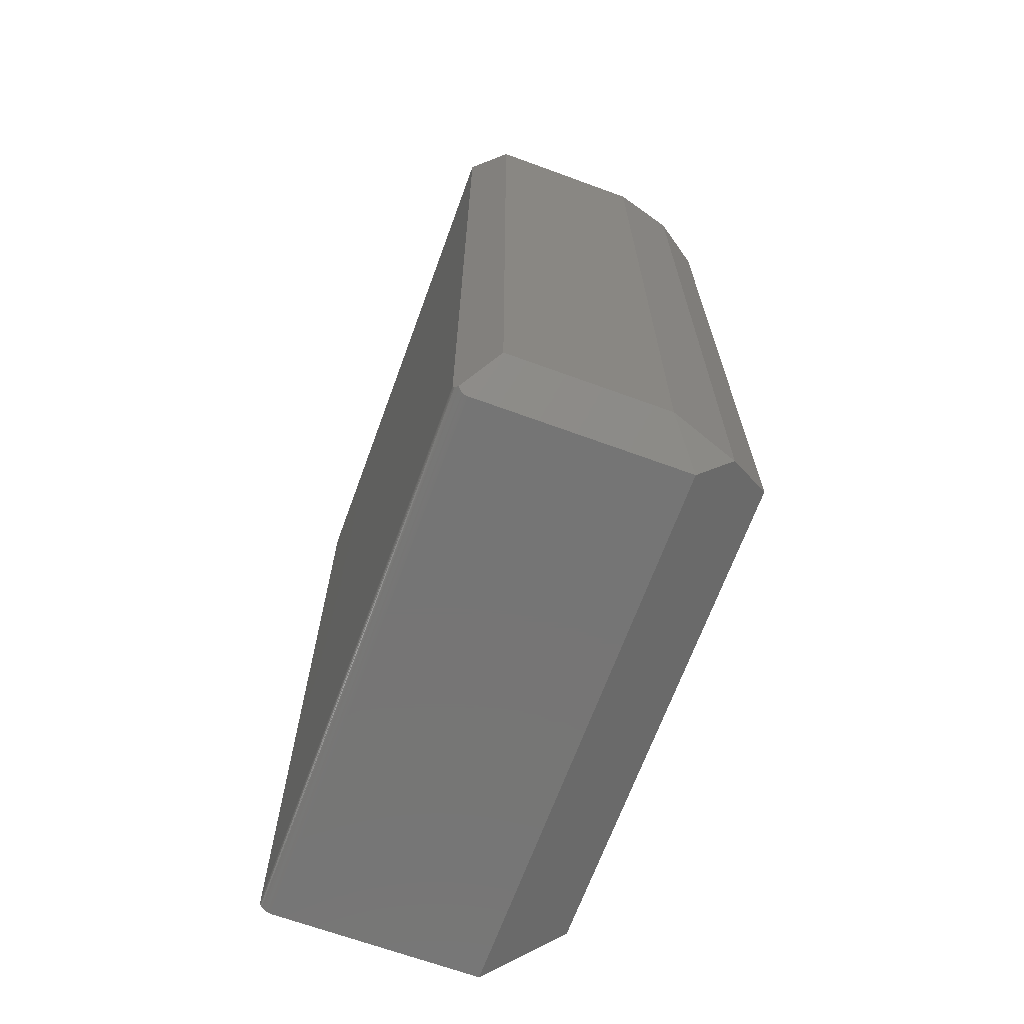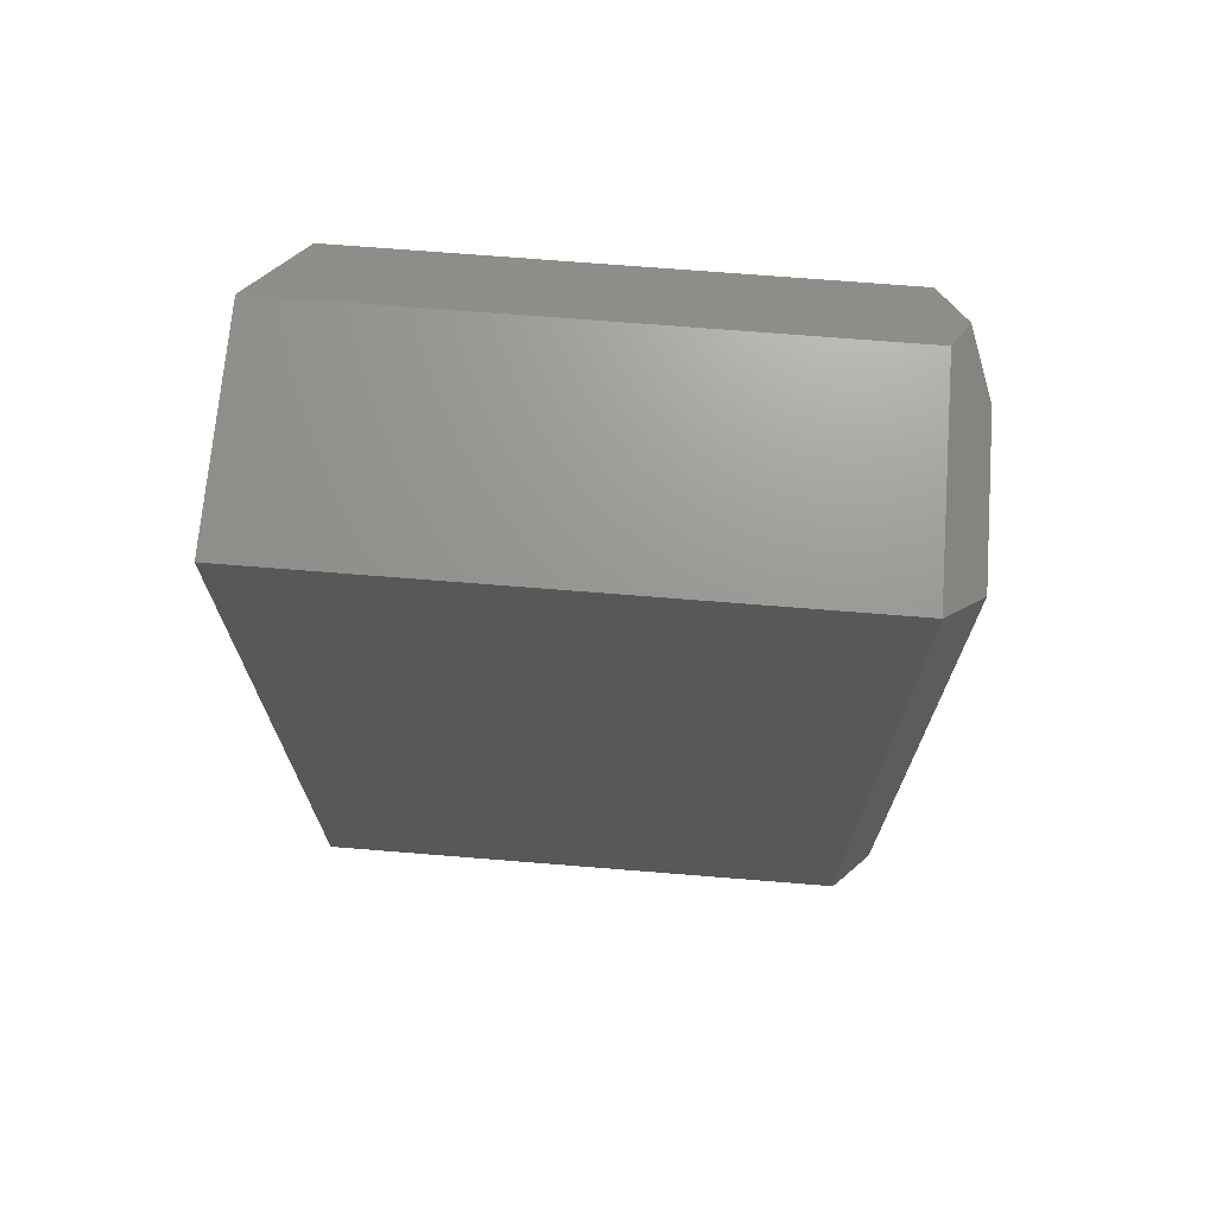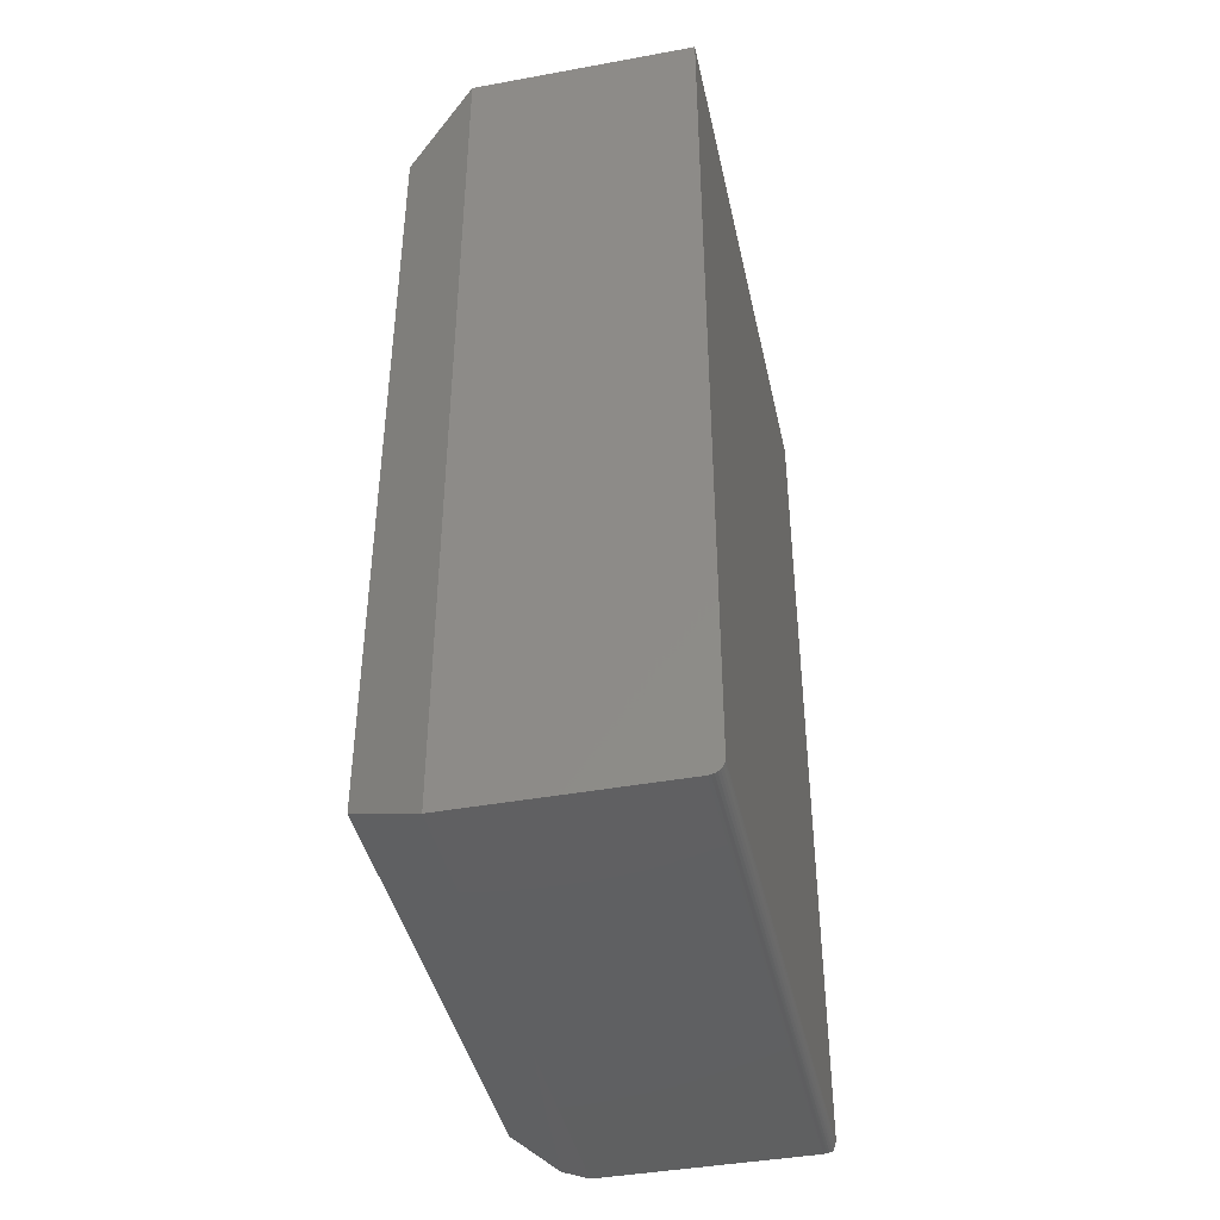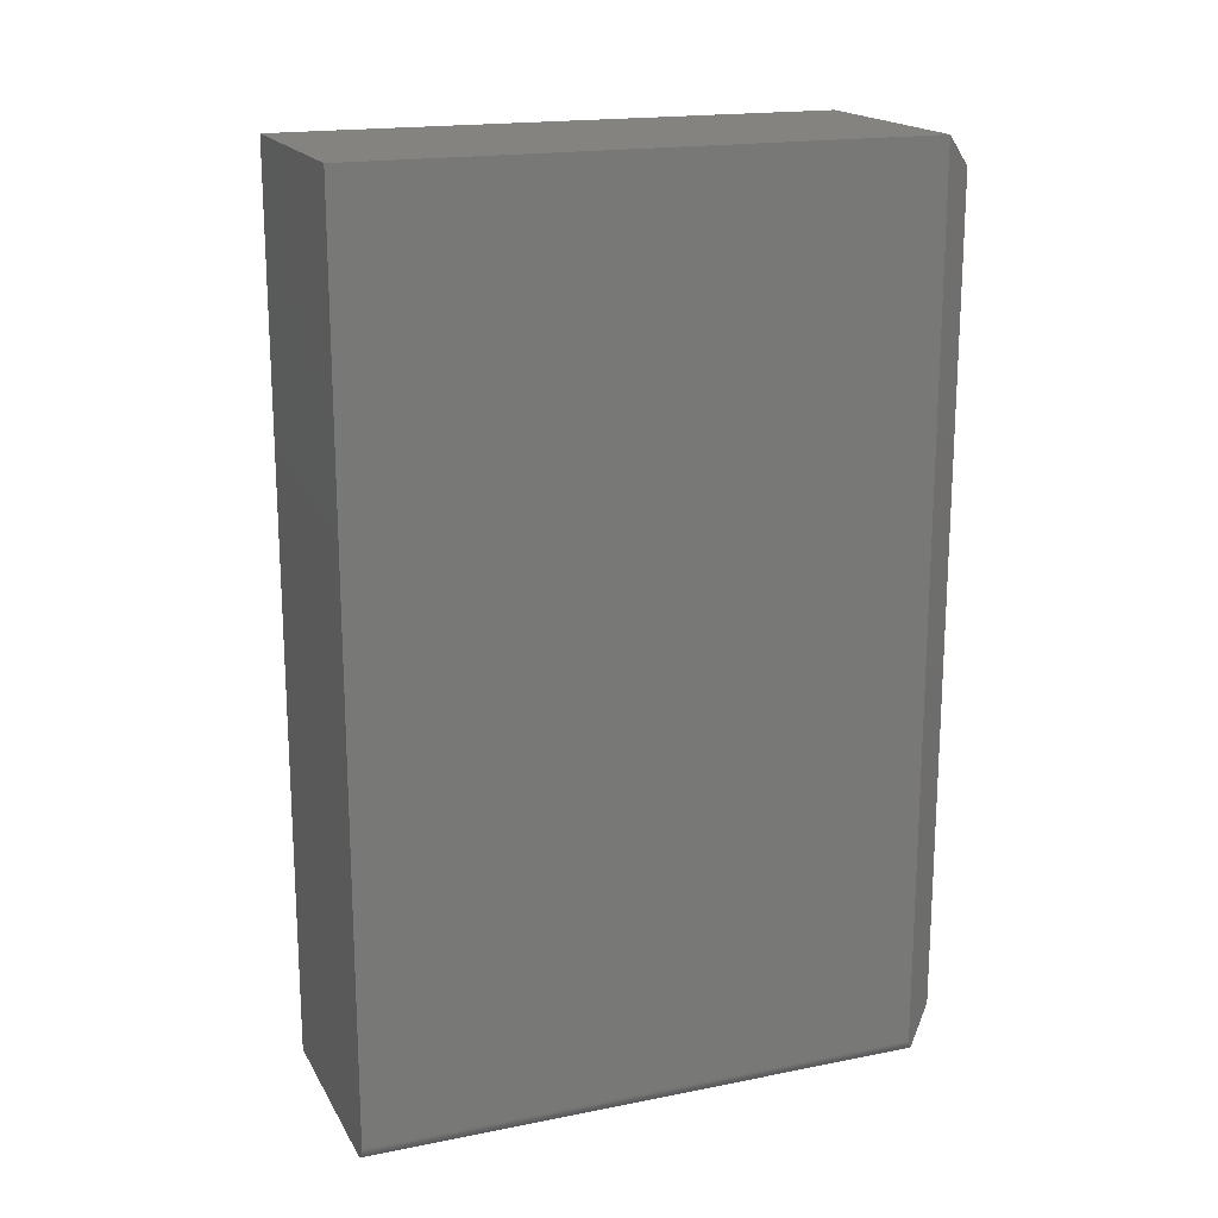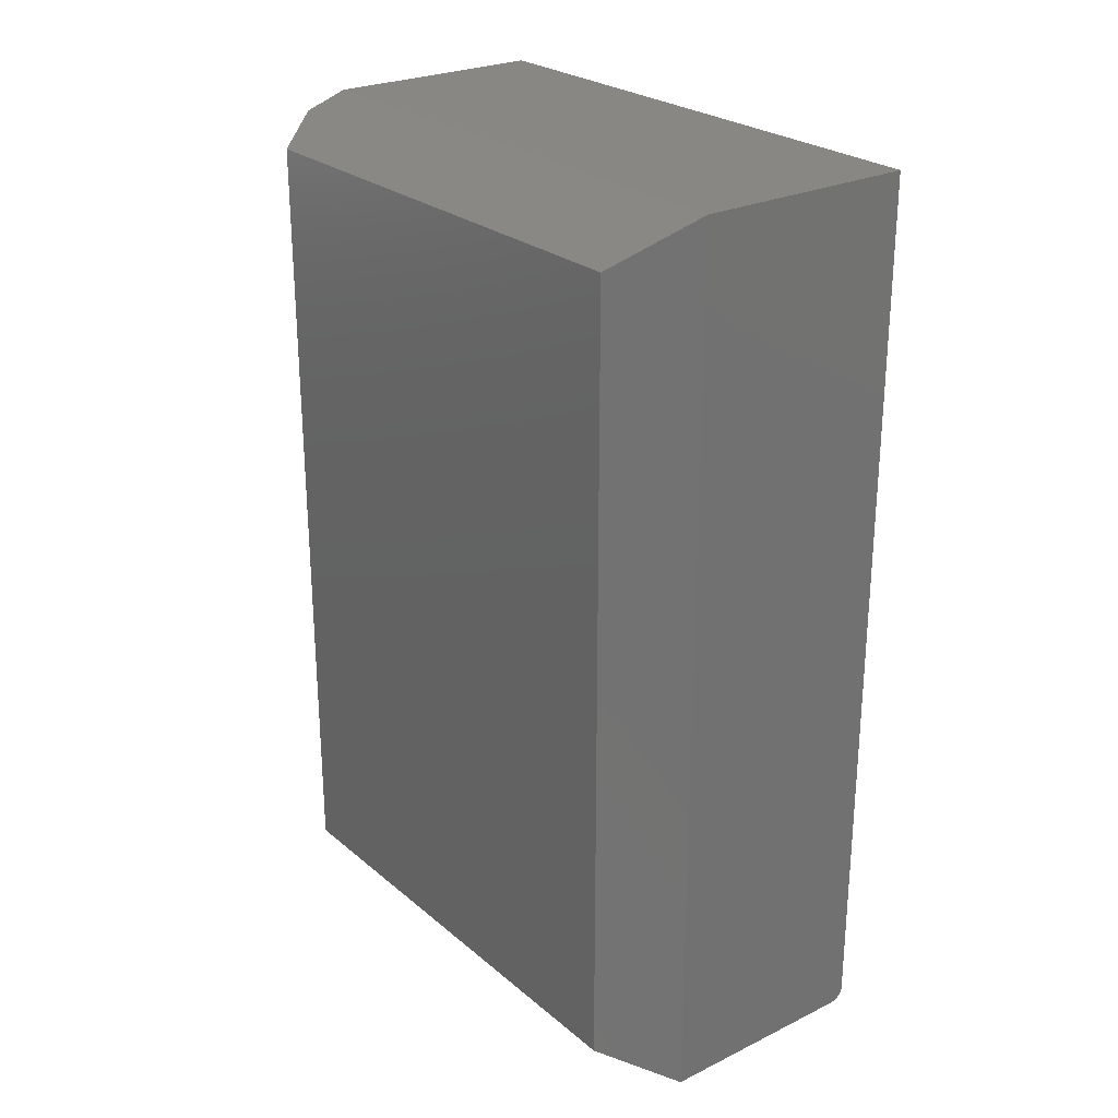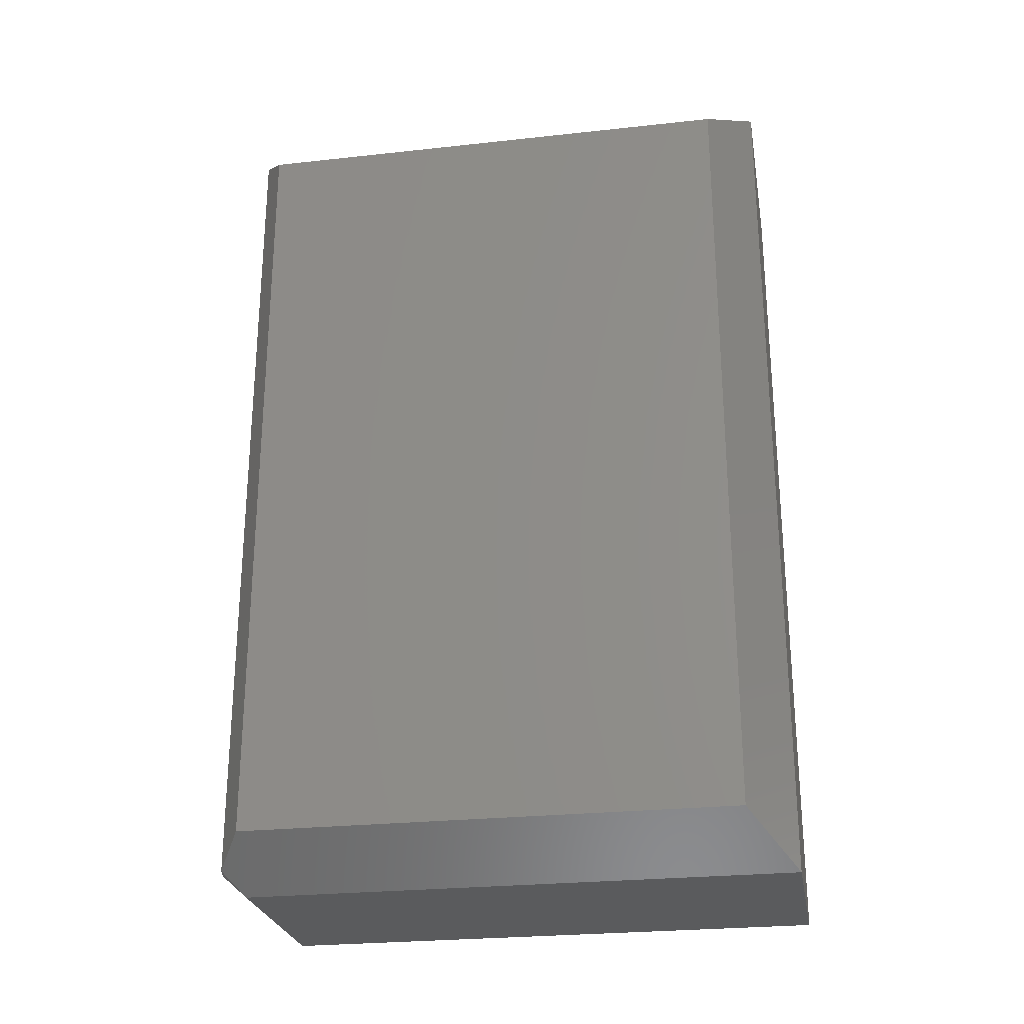
<metadata>
{"format":"stl","ext":"stl","renderer":"f3d","projection":"perspective","resolution":1024,"background":"white","views":[{"elev":-67.7,"azim":159.9,"up":"+Y"},{"elev":70.2,"azim":94.6,"up":"+Y"},{"elev":-42.2,"azim":12.3,"up":"+Y"},{"elev":18.1,"azim":68.9,"up":"+Y"},{"elev":25.7,"azim":-37.6,"up":"+Y"},{"elev":-26.0,"azim":-80.1,"up":"+Y"}]}
</metadata>
<code>
# stl→obj: 42 verts, 80 faces
v -0.178 -0.7169 -0.4669
v -0.07031 -0.6953 -0.5
v -0.125 -0.75 -0.4375
v 0.1953 -0.6953 -0.5
v 0.2431 -0.7431 -0.4453
v 0.2417 -0.7445 -0.4438
v 0.2388 -0.7466 -0.4414
v 0.2355 -0.7482 -0.4395
v 0.2338 -0.7489 -0.4388
v 0.2321 -0.7493 -0.4382
v 0.2302 -0.7497 -0.4378
v 0.2284 -0.7499 -0.4376
v 0.2266 -0.75 -0.4375
v 0.1953 0.6953 -0.5
v 0.25 0.75 -0.4375
v 0.25 -0.7266 -0.4375
v 0.2499 -0.7281 -0.4376
v 0.2498 -0.7296 -0.4377
v 0.2495 -0.7315 -0.4381
v 0.249 -0.7334 -0.4387
v 0.2483 -0.7352 -0.4394
v 0.2476 -0.7369 -0.4403
v 0.2456 -0.7402 -0.4425
v 0.2266 -0.75 0.4947
v -0.125 -0.75 0.4947
v 0.25 -0.7266 0.4947
v 0.25 0.75 0.4947
v 0.2311 -0.7495 0.4947
v 0.2355 -0.7482 0.4947
v 0.2396 -0.7461 0.4947
v 0.2431 -0.7431 0.4947
v 0.2461 -0.7396 0.4947
v 0.2482 -0.7355 0.4947
v 0.2495 -0.7311 0.4947
v -0.125 0.75 0.4947
v -0.178 0.7169 -0.4669
v -0.125 0.75 -0.4375
v -0.07031 0.6953 -0.5
v -0.25 -0.6719 -0.4219
v -0.25 0.6719 -0.4219
v -0.25 0.6719 0.4166
v -0.25 -0.6719 0.4166
f 1 2 3
f 4 5 6
f 4 6 7
f 4 7 8
f 4 8 9
f 4 9 10
f 4 10 11
f 4 11 12
f 4 12 13
f 4 13 3
f 4 3 2
f 4 14 15
f 4 15 16
f 4 16 17
f 4 17 18
f 4 18 19
f 4 19 20
f 4 20 21
f 4 21 22
f 4 22 23
f 4 23 5
f 24 25 13
f 13 25 3
f 16 15 26
f 26 15 27
f 24 28 29
f 25 24 29
f 25 29 30
f 25 30 31
f 25 31 32
f 25 32 33
f 25 33 34
f 25 34 26
f 25 26 27
f 25 27 35
f 5 31 6
f 5 23 31
f 24 12 28
f 24 13 12
f 28 12 11
f 11 10 9
f 28 11 9
f 28 9 29
f 29 9 8
f 29 8 7
f 29 7 30
f 30 7 6
f 30 6 31
f 31 23 32
f 32 23 22
f 32 22 21
f 32 21 33
f 33 21 20
f 33 20 19
f 34 33 19
f 34 19 18
f 34 18 17
f 34 17 16
f 34 16 26
f 36 37 38
f 38 37 15
f 38 15 14
f 1 39 36
f 36 39 40
f 4 2 14
f 14 2 38
f 1 36 2
f 2 36 38
f 41 35 40
f 40 35 37
f 40 37 36
f 25 42 3
f 3 42 39
f 3 39 1
f 15 37 27
f 27 37 35
f 39 42 40
f 40 42 41
f 35 41 25
f 25 41 42

</code>
